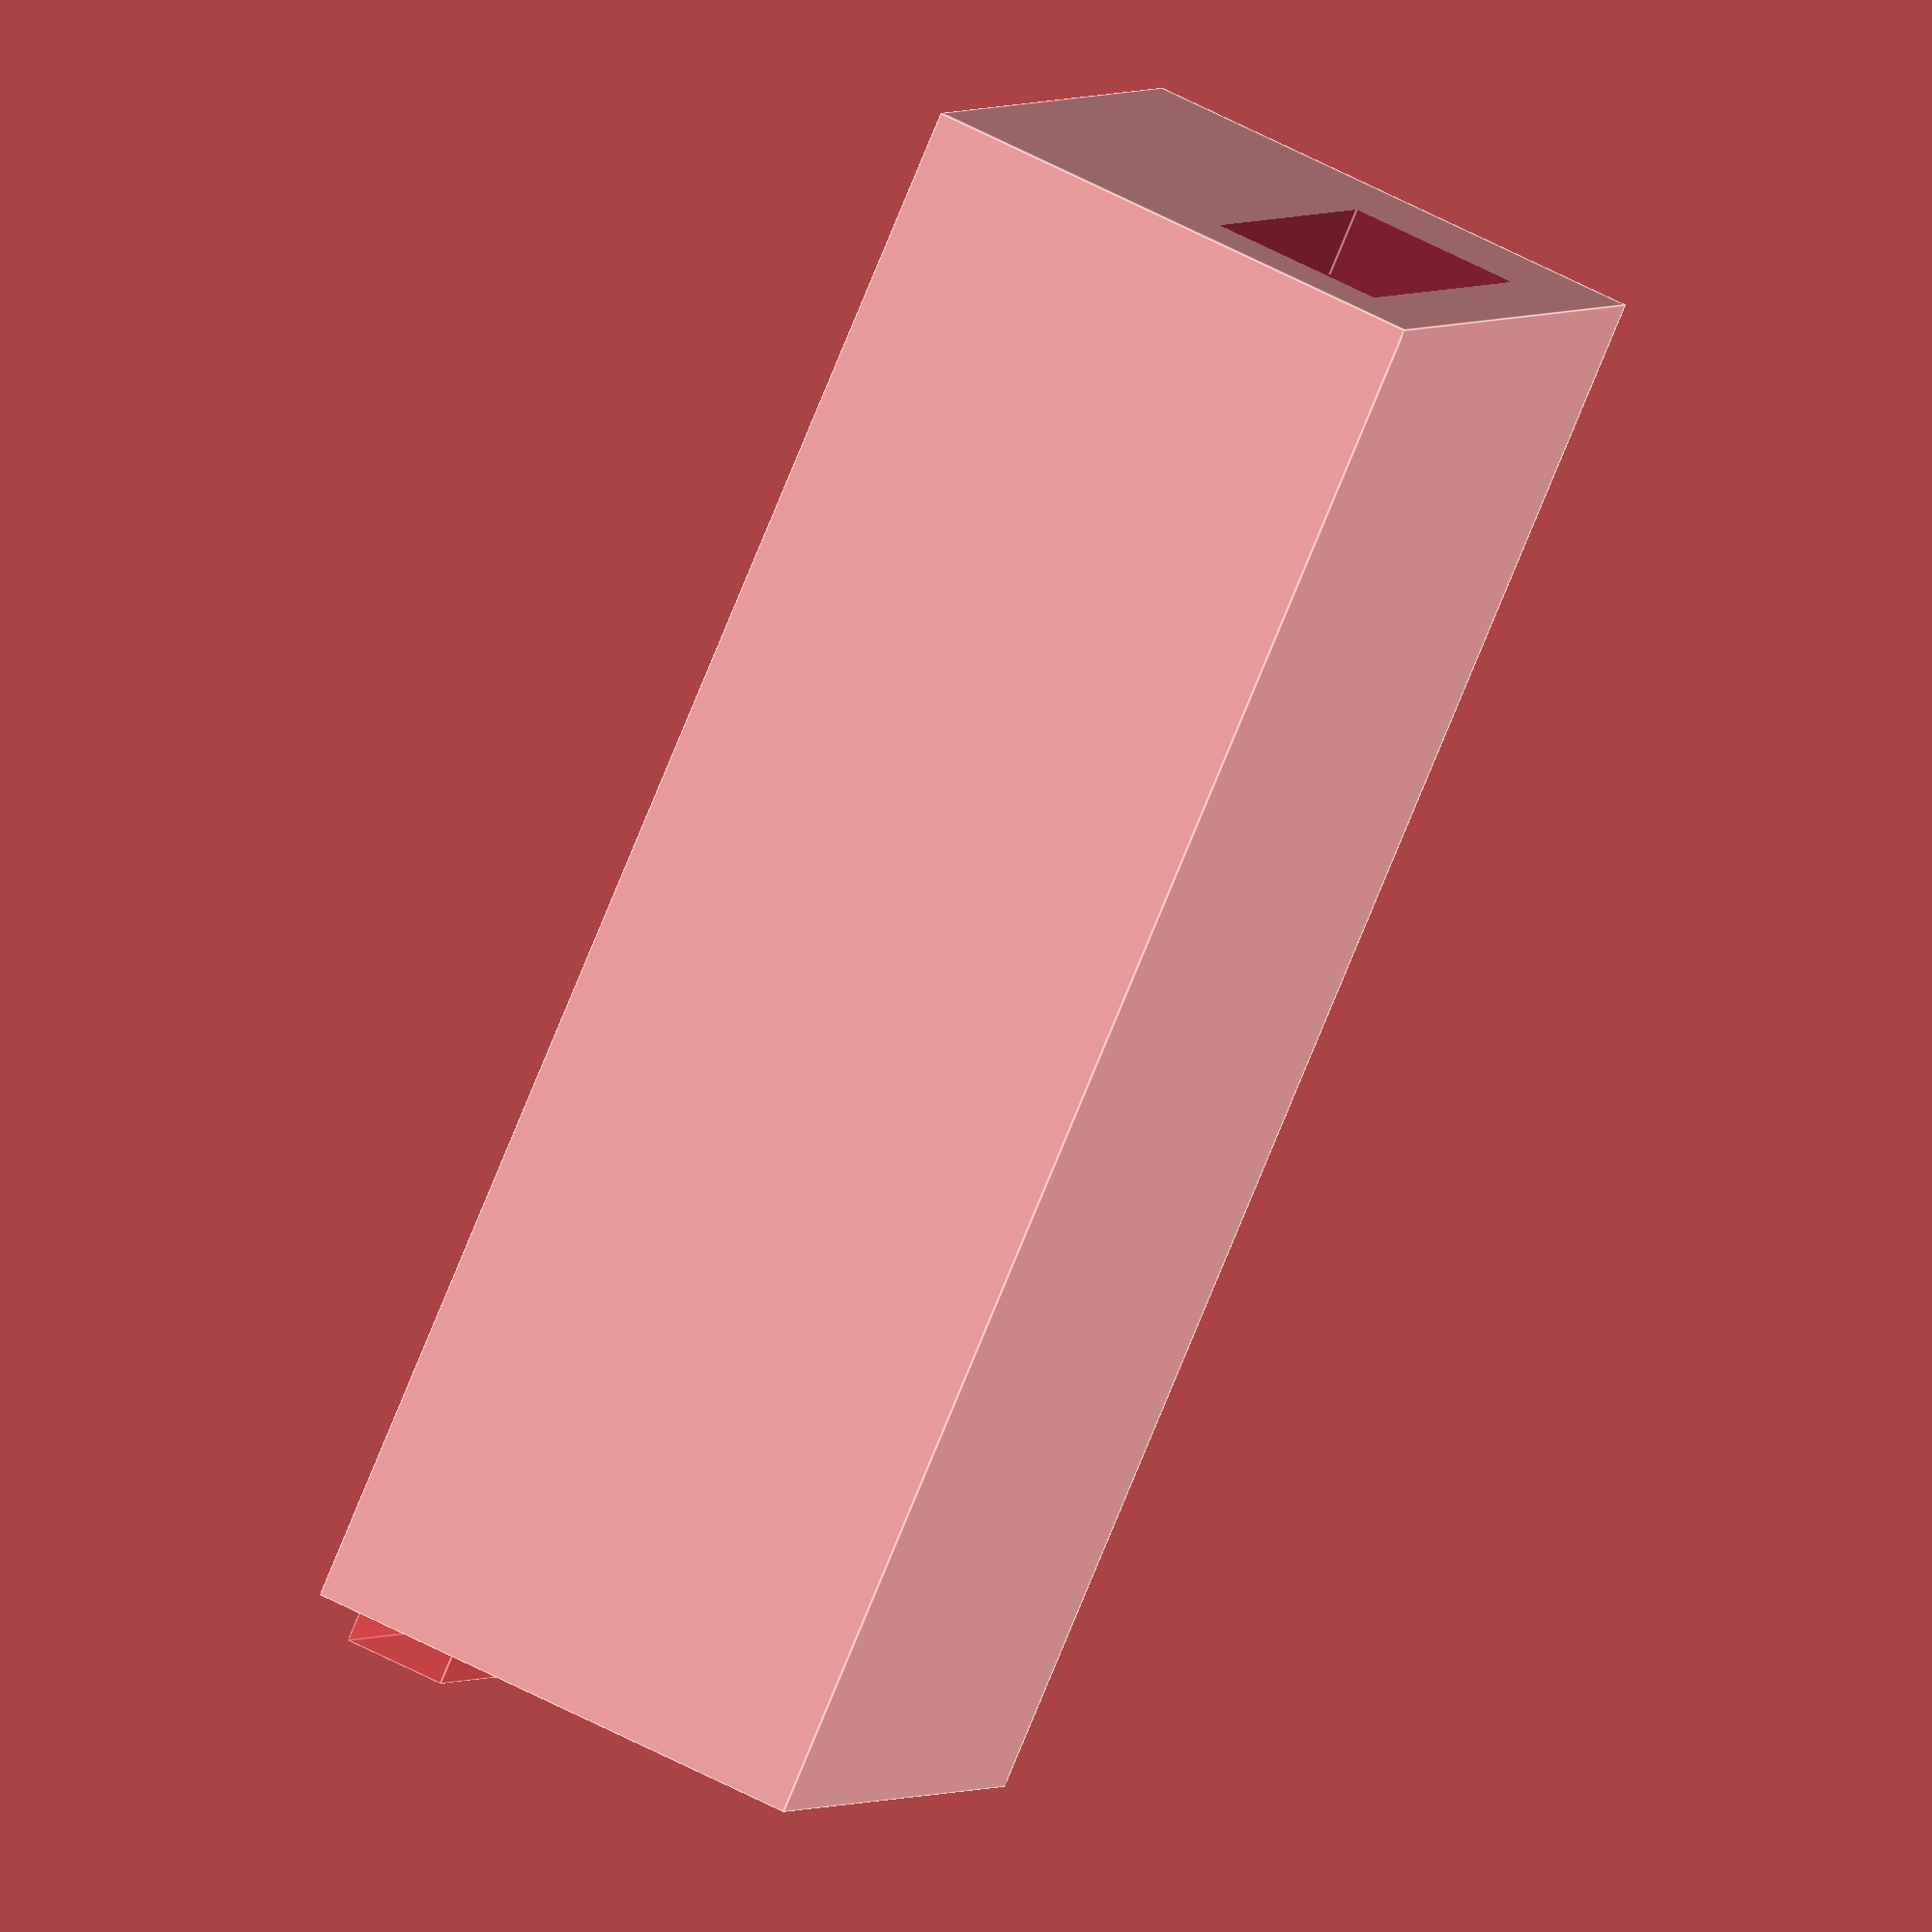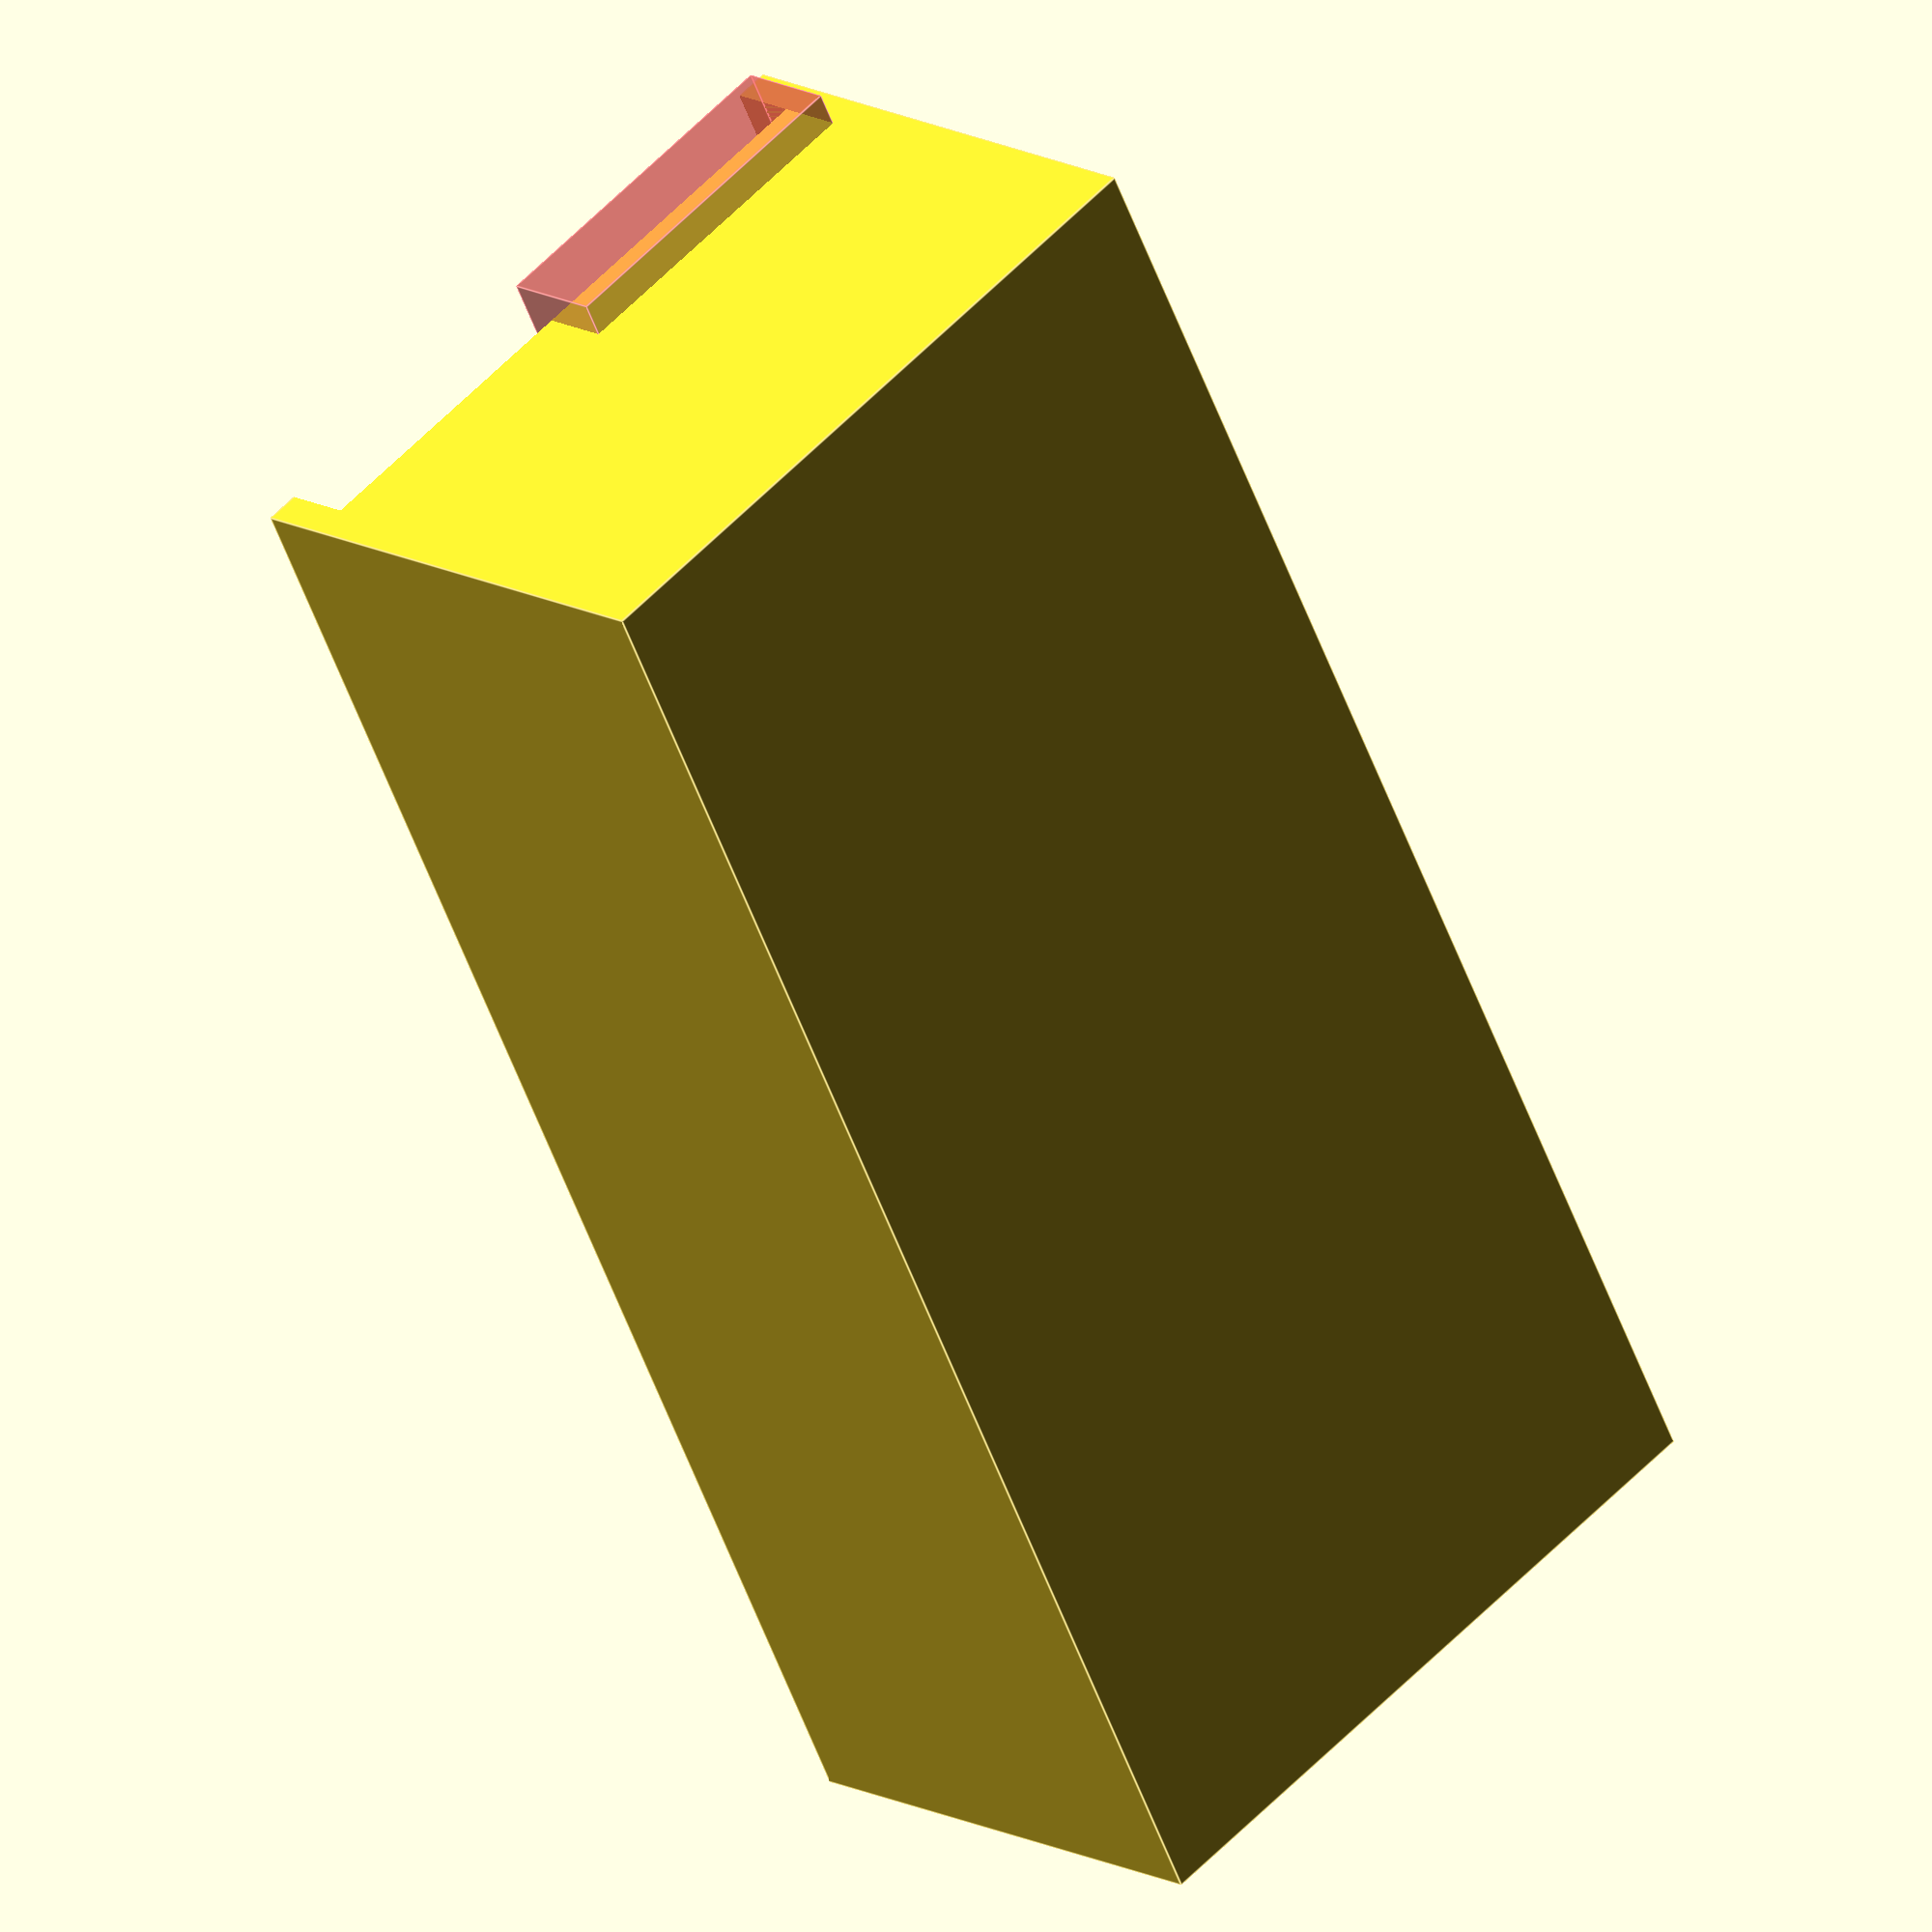
<openscad>

difference() {
	union() {
		cube(size = [21,46,15]);
	}

	union() {
		translate(v = [1,8,13])cube(size = [19,40,5]);
		translate(v = [1,3,1])cube(size = [17,17,2]);
		translate(v = [1,2,1])cube(size = [17,18,12]);
		translate(v = [3,-6,2])cube(size = [13,18,5]);
		translate(v = [1,8,3])cube(size = [19,20,12]);
	#	translate(v = [1,39,11])cube(size = [10,8,3]);
	}
}

</openscad>
<views>
elev=122.3 azim=308.0 roll=61.0 proj=o view=edges
elev=164.9 azim=207.4 roll=41.6 proj=o view=edges
</views>
